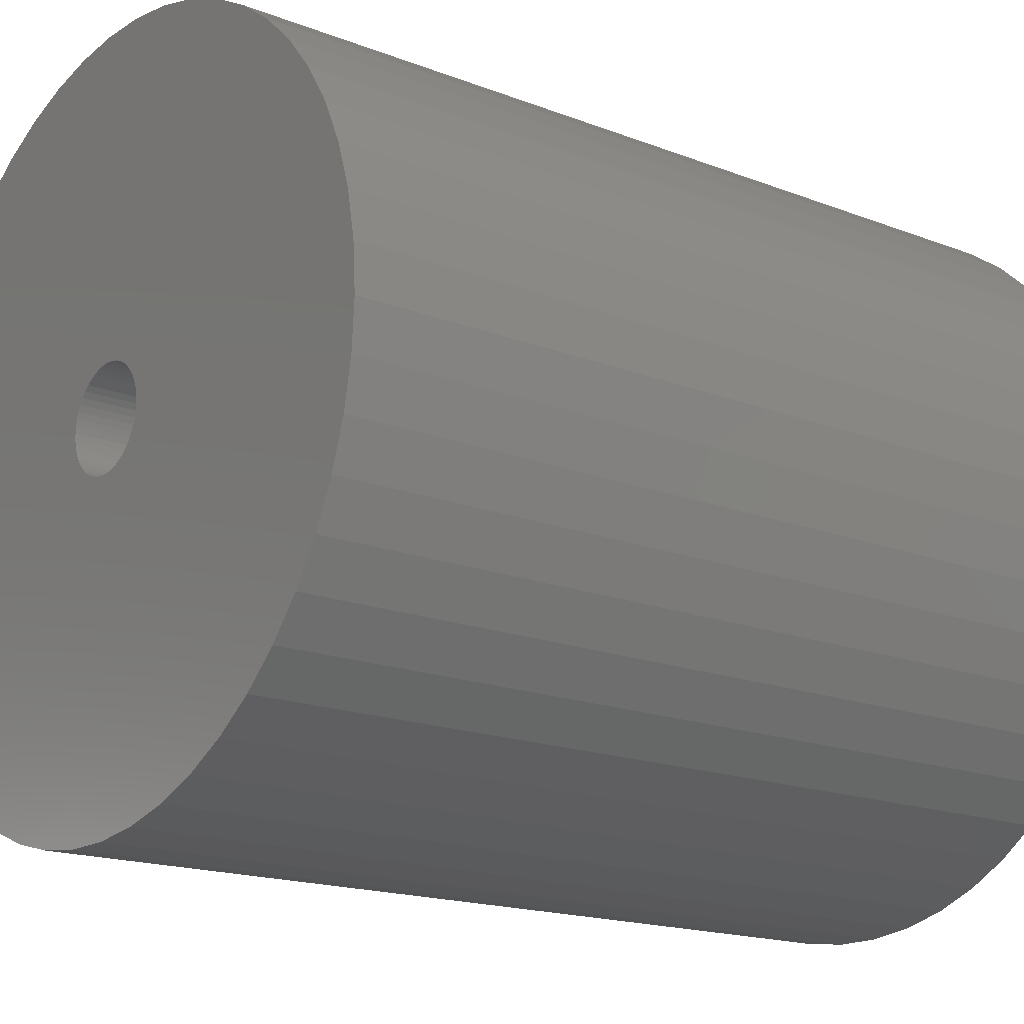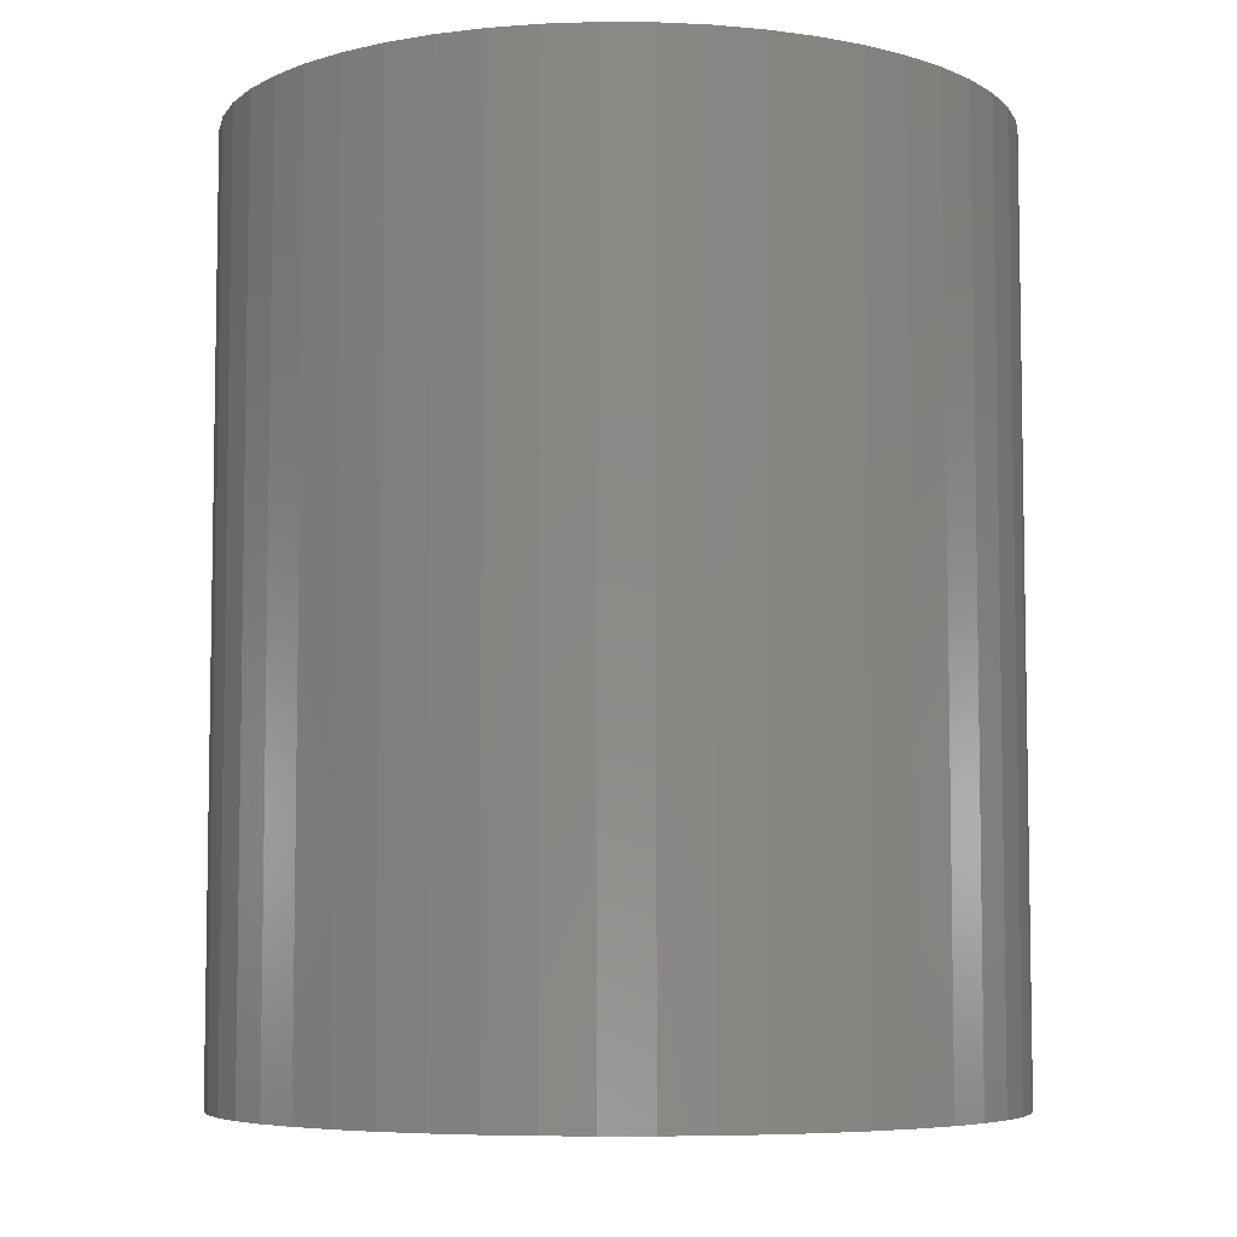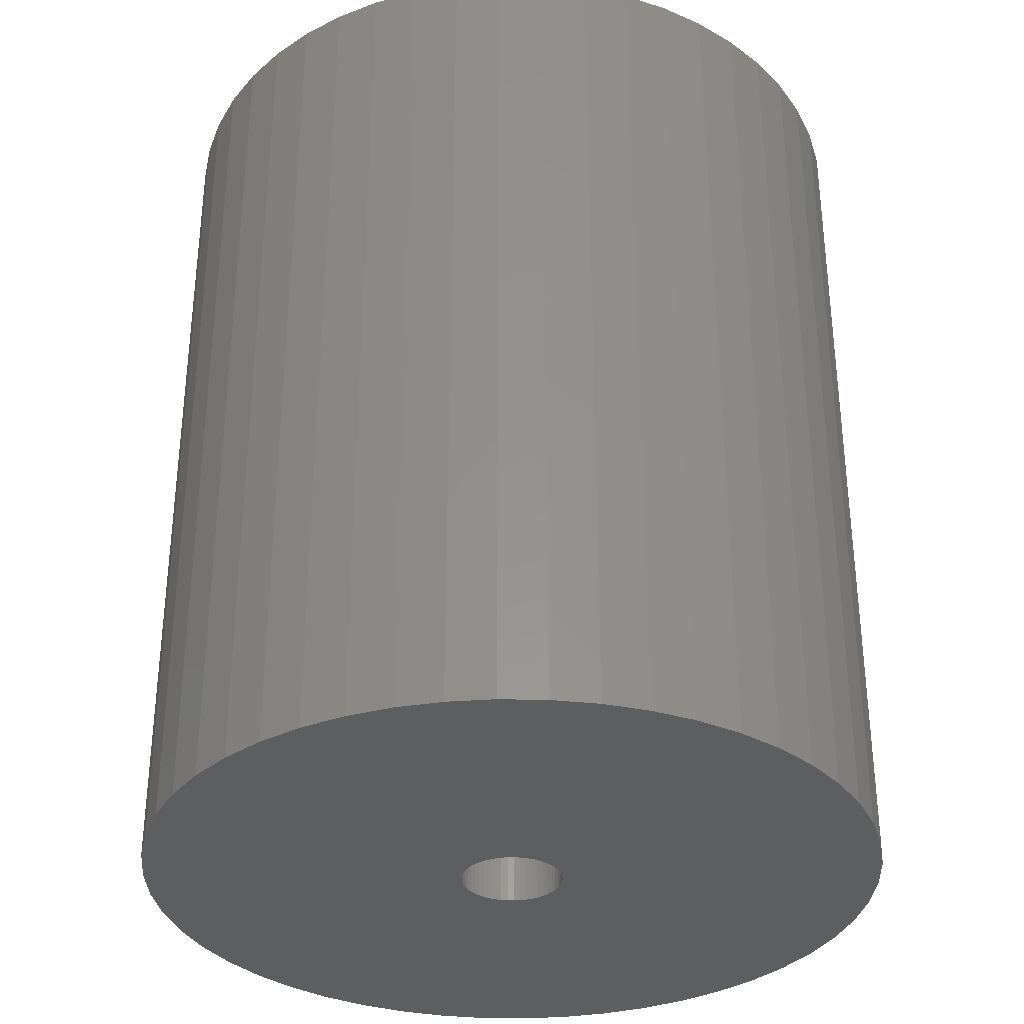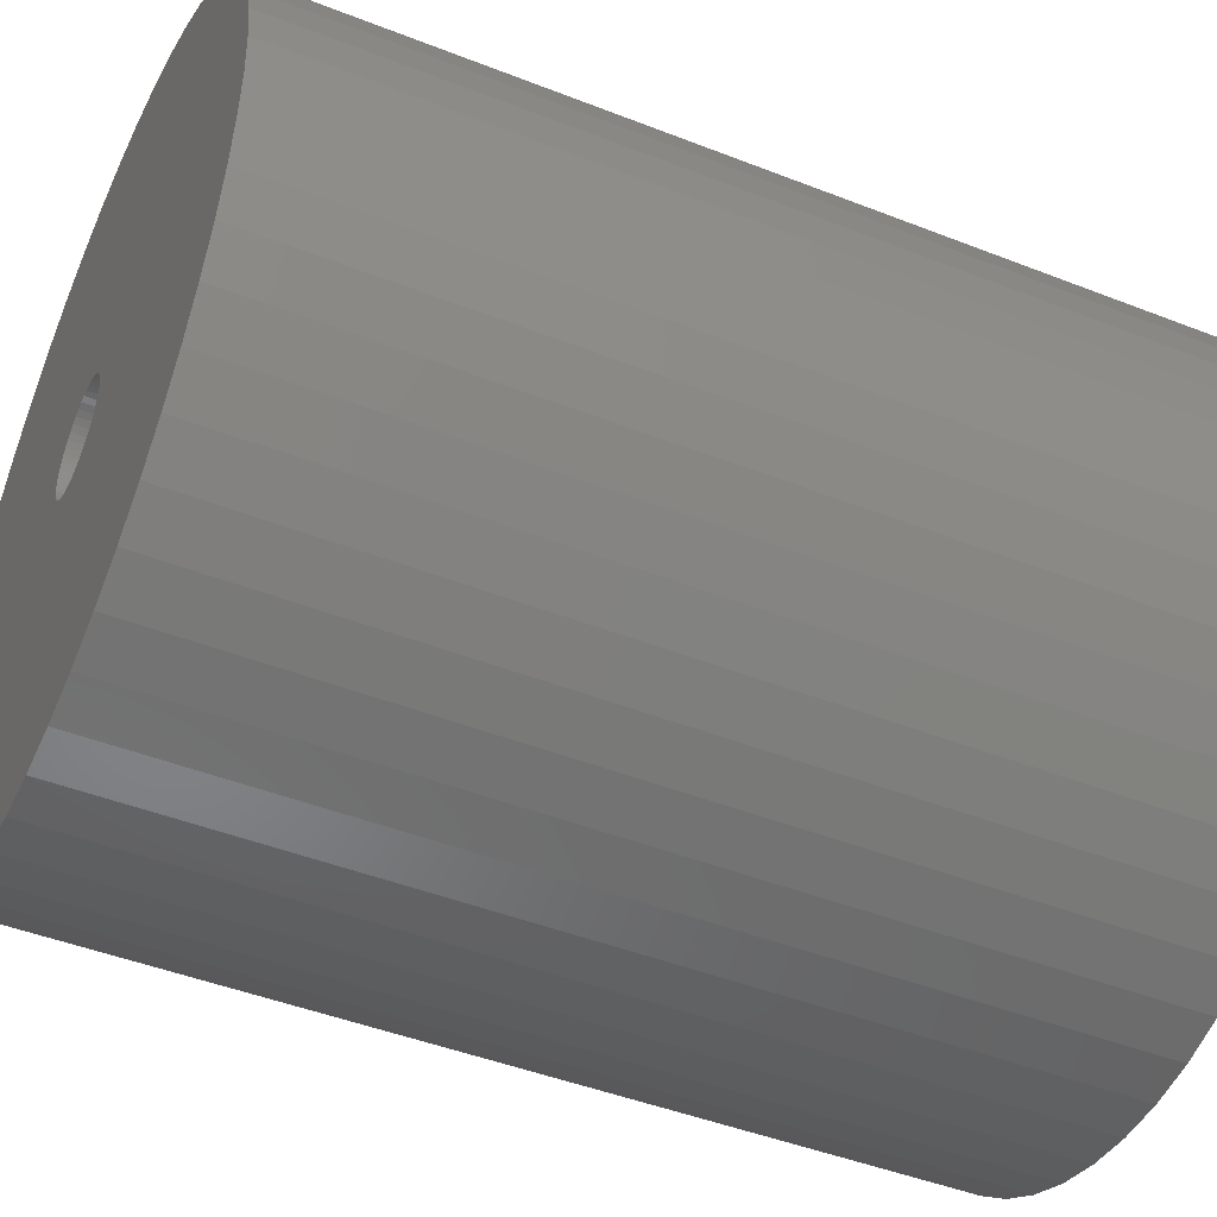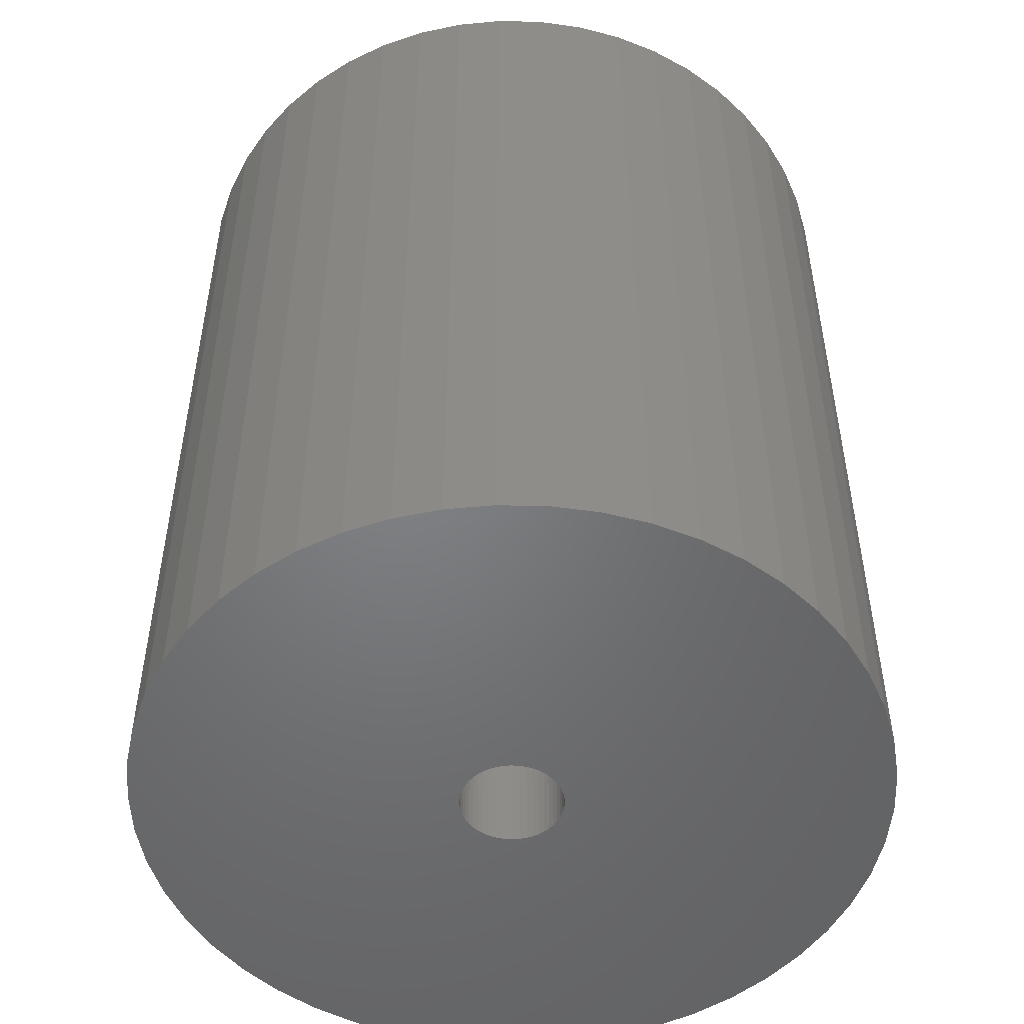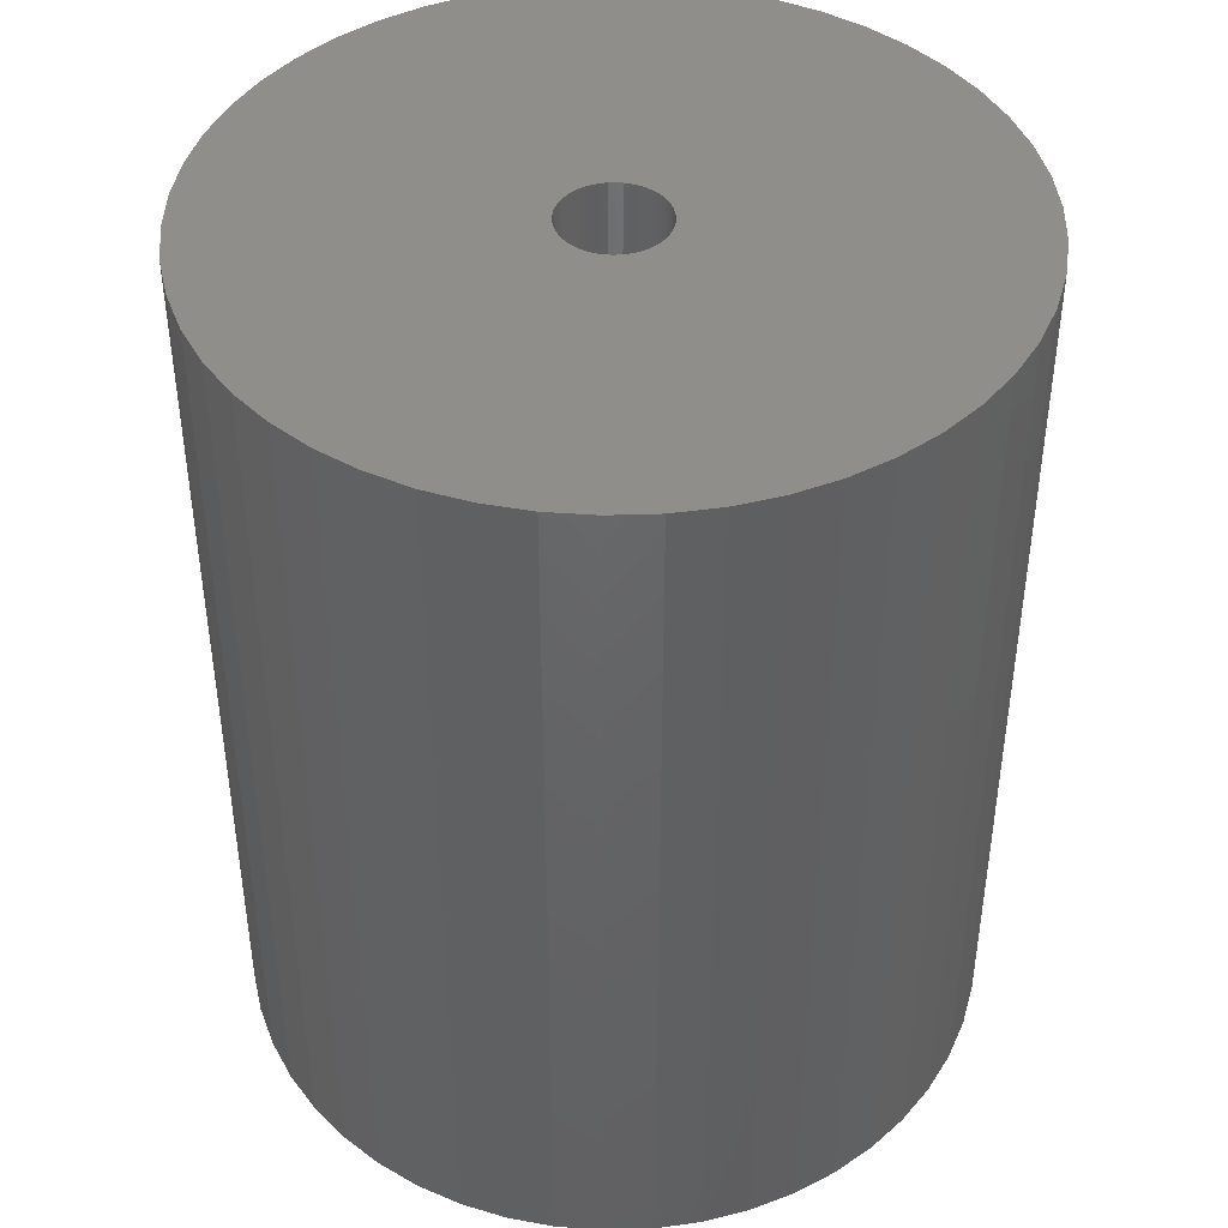
<metadata>
{"format":"stl","ext":"stl","renderer":"f3d","projection":"perspective","resolution":1024,"background":"white","views":[{"elev":-16.9,"azim":51.7,"up":"+Y"},{"elev":-6.3,"azim":42.2,"up":"+Z"},{"elev":-33.7,"azim":171.3,"up":"+Z"},{"elev":-45.5,"azim":65.6,"up":"+Y"},{"elev":-50.8,"azim":-102.2,"up":"+Z"},{"elev":43.1,"azim":-2.2,"up":"+Z"}]}
</metadata>
<code>
# stl→obj: 200 verts, 400 faces
v 11.25 0 13.5
v 11.16 1.41 -13.5
v 11.16 1.41 13.5
v 11.25 0 -13.5
v -11.25 0 -13.5
v -11.16 1.41 13.5
v -11.16 1.41 -13.5
v -11.25 0 13.5
v 0.7064 11.23 -13.5
v -0.7064 11.23 13.5
v 0.7064 11.23 13.5
v -0.7064 11.23 -13.5
v -0.7064 -11.23 -13.5
v 0.7064 -11.23 13.5
v -0.7064 -11.23 13.5
v 0.7064 -11.23 -13.5
v 8.201 7.701 -13.5
v 7.171 8.668 13.5
v 8.201 7.701 13.5
v 7.171 8.668 -13.5
v -7.171 8.668 -13.5
v -8.201 7.701 13.5
v -7.171 8.668 13.5
v -8.201 7.701 -13.5
v -3.476 10.7 -13.5
v -4.79 10.18 13.5
v -3.476 10.7 13.5
v -4.79 10.18 -13.5
v 10.46 4.141 13.5
v 9.858 5.42 -13.5
v 9.858 5.42 13.5
v 10.46 4.141 -13.5
v 10.9 2.798 -13.5
v 10.9 2.798 13.5
v 4.79 10.18 -13.5
v 3.476 10.7 13.5
v 4.79 10.18 13.5
v 3.476 10.7 -13.5
v 6.028 9.499 13.5
v 6.028 9.499 -13.5
v -10.46 4.141 -13.5
v -9.858 5.42 13.5
v -9.858 5.42 -13.5
v -10.46 4.141 13.5
v 1.55 0 13.5
v 1.538 0.1943 13.5
v 11.16 -1.41 13.5
v 1.501 0.3855 13.5
v 1.538 -0.1943 13.5
v 1.441 0.5706 13.5
v 10.9 -2.798 13.5
v 1.358 0.7467 13.5
v 9.101 6.613 13.5
v 1.501 -0.3855 13.5
v 1.254 0.9111 13.5
v 10.46 -4.141 13.5
v 1.13 1.061 13.5
v 1.441 -0.5706 13.5
v 0.988 1.194 13.5
v 9.858 -5.42 13.5
v 0.8305 1.309 13.5
v 1.358 -0.7467 13.5
v 0.66 1.402 13.5
v 9.101 -6.613 13.5
v 0.479 1.474 13.5
v 2.108 11.05 13.5
v 1.254 -0.9111 13.5
v 8.201 -7.701 13.5
v 0.2904 1.523 13.5
v 0.09732 1.547 13.5
v -0.09732 1.547 13.5
v -0.2904 1.523 13.5
v -2.108 11.05 13.5
v -0.479 1.474 13.5
v -0.66 1.402 13.5
v -0.8305 1.309 13.5
v -6.028 9.499 13.5
v -0.988 1.194 13.5
v -1.13 1.061 13.5
v -1.254 0.9111 13.5
v 1.13 -1.061 13.5
v 7.171 -8.668 13.5
v 0.988 -1.194 13.5
v 6.028 -9.499 13.5
v 0.8305 -1.309 13.5
v 4.79 -10.18 13.5
v 0.66 -1.402 13.5
v 3.476 -10.7 13.5
v 0.479 -1.474 13.5
v 2.108 -11.05 13.5
v 0.2904 -1.523 13.5
v 0.09732 -1.547 13.5
v -0.09732 -1.547 13.5
v -0.2904 -1.523 13.5
v -2.108 -11.05 13.5
v -0.479 -1.474 13.5
v -3.476 -10.7 13.5
v -0.66 -1.402 13.5
v -4.79 -10.18 13.5
v -0.8305 -1.309 13.5
v -6.028 -9.499 13.5
v -0.988 -1.194 13.5
v -7.171 -8.668 13.5
v -1.13 -1.061 13.5
v -8.201 -7.701 13.5
v -1.254 -0.9111 13.5
v -9.101 -6.613 13.5
v -1.358 -0.7467 13.5
v -9.858 -5.42 13.5
v -1.441 -0.5706 13.5
v -10.46 -4.141 13.5
v -1.501 -0.3855 13.5
v -10.9 -2.798 13.5
v -1.538 -0.1943 13.5
v -11.16 -1.41 13.5
v -1.55 0 13.5
v -9.101 6.613 13.5
v -1.358 0.7467 13.5
v -1.441 0.5706 13.5
v -1.501 0.3855 13.5
v -10.9 2.798 13.5
v -1.538 0.1943 13.5
v -2.108 11.05 -13.5
v 2.108 -11.05 -13.5
v 3.476 -10.7 -13.5
v 4.79 -10.18 -13.5
v 9.101 6.613 -13.5
v 2.108 11.05 -13.5
v -9.101 6.613 -13.5
v -10.9 2.798 -13.5
v -6.028 9.499 -13.5
v 11.16 -1.41 -13.5
v 6.028 -9.499 -13.5
v 7.171 -8.668 -13.5
v 8.201 -7.701 -13.5
v 10.46 -4.141 -13.5
v 9.858 -5.42 -13.5
v -10.46 -4.141 -13.5
v -10.9 -2.798 -13.5
v 9.101 -6.613 -13.5
v 10.9 -2.798 -13.5
v -8.201 -7.701 -13.5
v -7.171 -8.668 -13.5
v -9.101 -6.613 -13.5
v -9.858 -5.42 -13.5
v 1.55 0 -13.5
v 1.538 -0.1943 -13.5
v 1.501 -0.3855 -13.5
v 1.538 0.1943 -13.5
v 1.441 -0.5706 -13.5
v 1.358 -0.7467 -13.5
v 1.501 0.3855 -13.5
v 1.254 -0.9111 -13.5
v 1.13 -1.061 -13.5
v 1.441 0.5706 -13.5
v 0.988 -1.194 -13.5
v 0.8305 -1.309 -13.5
v 1.358 0.7467 -13.5
v 0.66 -1.402 -13.5
v 0.479 -1.474 -13.5
v 1.254 0.9111 -13.5
v 0.2904 -1.523 -13.5
v 0.09732 -1.547 -13.5
v -0.09732 -1.547 -13.5
v -0.2904 -1.523 -13.5
v -2.108 -11.05 -13.5
v -0.479 -1.474 -13.5
v -3.476 -10.7 -13.5
v -0.66 -1.402 -13.5
v -4.79 -10.18 -13.5
v -0.8305 -1.309 -13.5
v -6.028 -9.499 -13.5
v -0.988 -1.194 -13.5
v -1.13 -1.061 -13.5
v -1.254 -0.9111 -13.5
v 1.13 1.061 -13.5
v 0.988 1.194 -13.5
v 0.8305 1.309 -13.5
v 0.66 1.402 -13.5
v 0.479 1.474 -13.5
v 0.2904 1.523 -13.5
v 0.09732 1.547 -13.5
v -0.09732 1.547 -13.5
v -0.2904 1.523 -13.5
v -0.479 1.474 -13.5
v -0.66 1.402 -13.5
v -0.8305 1.309 -13.5
v -0.988 1.194 -13.5
v -1.13 1.061 -13.5
v -1.254 0.9111 -13.5
v -1.358 0.7467 -13.5
v -1.441 0.5706 -13.5
v -1.501 0.3855 -13.5
v -1.538 0.1943 -13.5
v -1.55 0 -13.5
v -1.358 -0.7467 -13.5
v -1.441 -0.5706 -13.5
v -1.501 -0.3855 -13.5
v -1.538 -0.1943 -13.5
v -11.16 -1.41 -13.5
f 1 2 3
f 2 1 4
f 5 6 7
f 6 5 8
f 9 10 11
f 10 9 12
f 13 14 15
f 14 13 16
f 17 18 19
f 18 17 20
f 21 22 23
f 22 21 24
f 25 26 27
f 26 25 28
f 29 30 31
f 30 29 32
f 3 33 34
f 33 3 2
f 35 36 37
f 36 35 38
f 20 39 18
f 39 20 40
f 41 42 43
f 42 41 44
f 45 1 3
f 46 3 34
f 1 45 47
f 48 34 29
f 49 47 45
f 50 29 31
f 47 49 51
f 52 31 53
f 54 51 49
f 55 53 19
f 51 54 56
f 57 19 18
f 58 56 54
f 59 18 39
f 56 58 60
f 61 39 37
f 62 60 58
f 63 37 36
f 60 62 64
f 65 36 66
f 67 64 62
f 64 67 68
f 3 46 45
f 34 48 46
f 29 50 48
f 31 52 50
f 53 55 52
f 19 57 55
f 18 59 57
f 39 61 59
f 69 66 11
f 37 63 61
f 36 65 63
f 66 69 65
f 11 70 69
f 11 71 70
f 10 71 11
f 71 10 72
f 73 72 10
f 72 73 74
f 27 74 73
f 74 27 75
f 26 75 27
f 75 26 76
f 77 76 26
f 76 77 78
f 23 78 77
f 78 23 79
f 79 22 80
f 22 79 23
f 81 68 67
f 68 81 82
f 83 82 81
f 82 83 84
f 85 84 83
f 84 85 86
f 87 86 85
f 86 87 88
f 89 88 87
f 88 89 90
f 91 90 89
f 90 91 14
f 92 14 91
f 93 14 92
f 15 93 94
f 95 94 96
f 97 96 98
f 93 15 14
f 99 98 100
f 101 100 102
f 103 102 104
f 105 104 106
f 107 106 108
f 109 108 110
f 111 110 112
f 113 112 114
f 94 95 15
f 115 114 116
f 117 80 22
f 80 117 118
f 96 97 95
f 42 118 117
f 98 99 97
f 118 42 119
f 100 101 99
f 44 119 42
f 102 103 101
f 119 44 120
f 104 105 103
f 121 120 44
f 106 107 105
f 120 121 122
f 108 109 107
f 6 122 121
f 110 111 109
f 122 6 116
f 112 113 111
f 8 116 6
f 114 115 113
f 116 8 115
f 123 27 73
f 27 123 25
f 16 90 14
f 90 16 124
f 125 86 88
f 86 125 126
f 34 32 29
f 32 34 33
f 53 17 19
f 17 53 127
f 31 127 53
f 127 31 30
f 38 66 36
f 66 38 128
f 128 11 66
f 11 128 9
f 40 37 39
f 37 40 35
f 43 117 129
f 117 43 42
f 129 22 24
f 22 129 117
f 130 44 41
f 44 130 121
f 7 121 130
f 121 7 6
f 28 77 26
f 77 28 131
f 131 23 77
f 23 131 21
f 12 73 10
f 73 12 123
f 47 4 1
f 4 47 132
f 126 84 86
f 84 126 133
f 134 68 82
f 68 134 135
f 60 136 56
f 136 60 137
f 138 113 139
f 113 138 111
f 68 140 64
f 140 68 135
f 51 132 47
f 132 51 141
f 56 141 51
f 141 56 136
f 142 103 105
f 103 142 143
f 144 109 145
f 109 144 107
f 146 4 132
f 147 132 141
f 4 146 2
f 148 141 136
f 149 2 146
f 150 136 137
f 2 149 33
f 151 137 140
f 152 33 149
f 153 140 135
f 33 152 32
f 154 135 134
f 155 32 152
f 156 134 133
f 32 155 30
f 157 133 126
f 158 30 155
f 159 126 125
f 30 158 127
f 160 125 124
f 161 127 158
f 127 161 17
f 132 147 146
f 141 148 147
f 136 150 148
f 137 151 150
f 140 153 151
f 135 154 153
f 134 156 154
f 133 157 156
f 162 124 16
f 126 159 157
f 125 160 159
f 124 162 160
f 16 163 162
f 16 164 163
f 13 164 16
f 164 13 165
f 166 165 13
f 165 166 167
f 168 167 166
f 167 168 169
f 170 169 168
f 169 170 171
f 172 171 170
f 171 172 173
f 143 173 172
f 173 143 174
f 174 142 175
f 142 174 143
f 176 17 161
f 17 176 20
f 177 20 176
f 20 177 40
f 178 40 177
f 40 178 35
f 179 35 178
f 35 179 38
f 180 38 179
f 38 180 128
f 181 128 180
f 128 181 9
f 182 9 181
f 183 9 182
f 12 183 184
f 123 184 185
f 25 185 186
f 183 12 9
f 28 186 187
f 131 187 188
f 21 188 189
f 24 189 190
f 129 190 191
f 43 191 192
f 41 192 193
f 130 193 194
f 184 123 12
f 7 194 195
f 144 175 142
f 175 144 196
f 185 25 123
f 145 196 144
f 186 28 25
f 196 145 197
f 187 131 28
f 138 197 145
f 188 21 131
f 197 138 198
f 189 24 21
f 139 198 138
f 190 129 24
f 198 139 199
f 191 43 129
f 200 199 139
f 192 41 43
f 199 200 195
f 193 130 41
f 5 195 200
f 194 7 130
f 195 5 7
f 124 88 90
f 88 124 125
f 133 82 84
f 82 133 134
f 64 137 60
f 137 64 140
f 166 15 95
f 15 166 13
f 170 97 99
f 97 170 168
f 143 101 103
f 101 143 172
f 168 95 97
f 95 168 166
f 142 107 144
f 107 142 105
f 145 111 138
f 111 145 109
f 139 115 200
f 115 139 113
f 200 8 5
f 8 200 115
f 172 99 101
f 99 172 170
f 146 46 149
f 46 146 45
f 116 194 122
f 194 116 195
f 183 70 71
f 70 183 182
f 163 93 92
f 93 163 164
f 177 57 59
f 57 177 176
f 189 78 79
f 78 189 188
f 186 74 75
f 74 186 185
f 155 52 158
f 52 155 50
f 158 55 161
f 55 158 52
f 180 63 65
f 63 180 179
f 181 65 69
f 65 181 180
f 178 59 61
f 59 178 177
f 119 191 118
f 191 119 192
f 80 189 79
f 189 80 190
f 120 192 119
f 192 120 193
f 187 75 76
f 75 187 186
f 185 72 74
f 72 185 184
f 159 89 87
f 89 159 160
f 152 50 155
f 50 152 48
f 149 48 152
f 48 149 46
f 161 57 176
f 57 161 55
f 182 69 70
f 69 182 181
f 179 61 63
f 61 179 178
f 118 190 80
f 190 118 191
f 122 193 120
f 193 122 194
f 188 76 78
f 76 188 187
f 184 71 72
f 71 184 183
f 147 45 146
f 45 147 49
f 150 54 148
f 54 150 58
f 148 49 147
f 49 148 54
f 173 104 102
f 104 173 174
f 108 197 110
f 197 108 196
f 104 175 106
f 175 104 174
f 162 92 91
f 92 162 163
f 156 85 83
f 85 156 157
f 153 62 151
f 62 153 67
f 165 96 94
f 96 165 167
f 110 198 112
f 198 110 197
f 154 67 153
f 67 154 81
f 157 87 85
f 87 157 159
f 151 58 150
f 58 151 62
f 164 94 93
f 94 164 165
f 167 98 96
f 98 167 169
f 106 196 108
f 196 106 175
f 112 199 114
f 199 112 198
f 114 195 116
f 195 114 199
f 154 83 81
f 83 154 156
f 160 91 89
f 91 160 162
f 169 100 98
f 100 169 171
f 171 102 100
f 102 171 173

</code>
